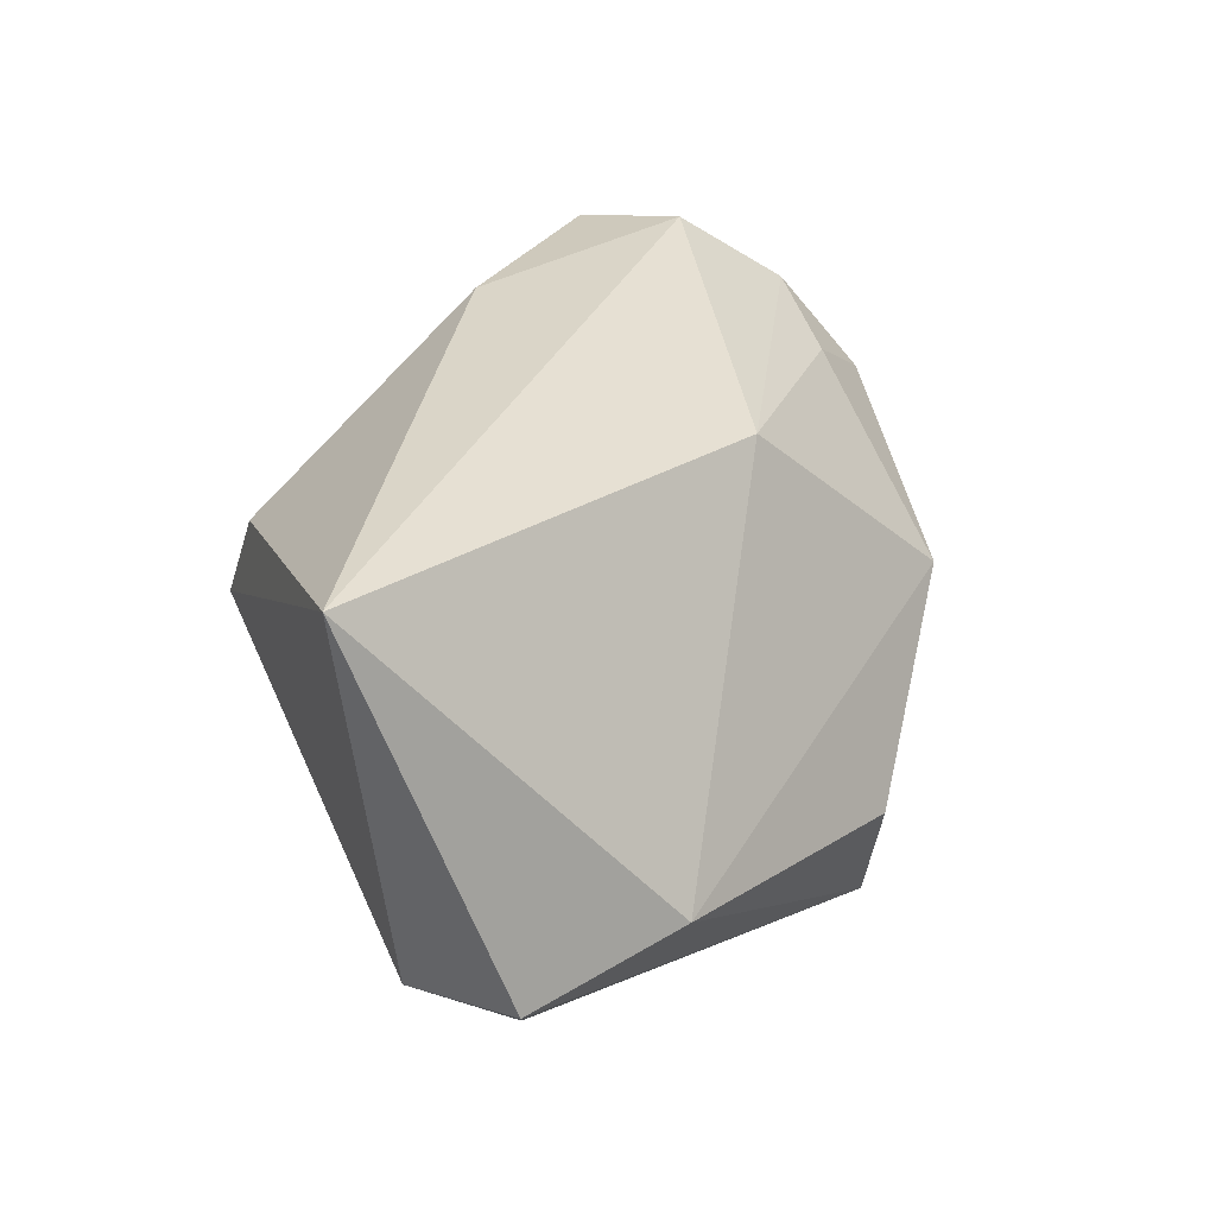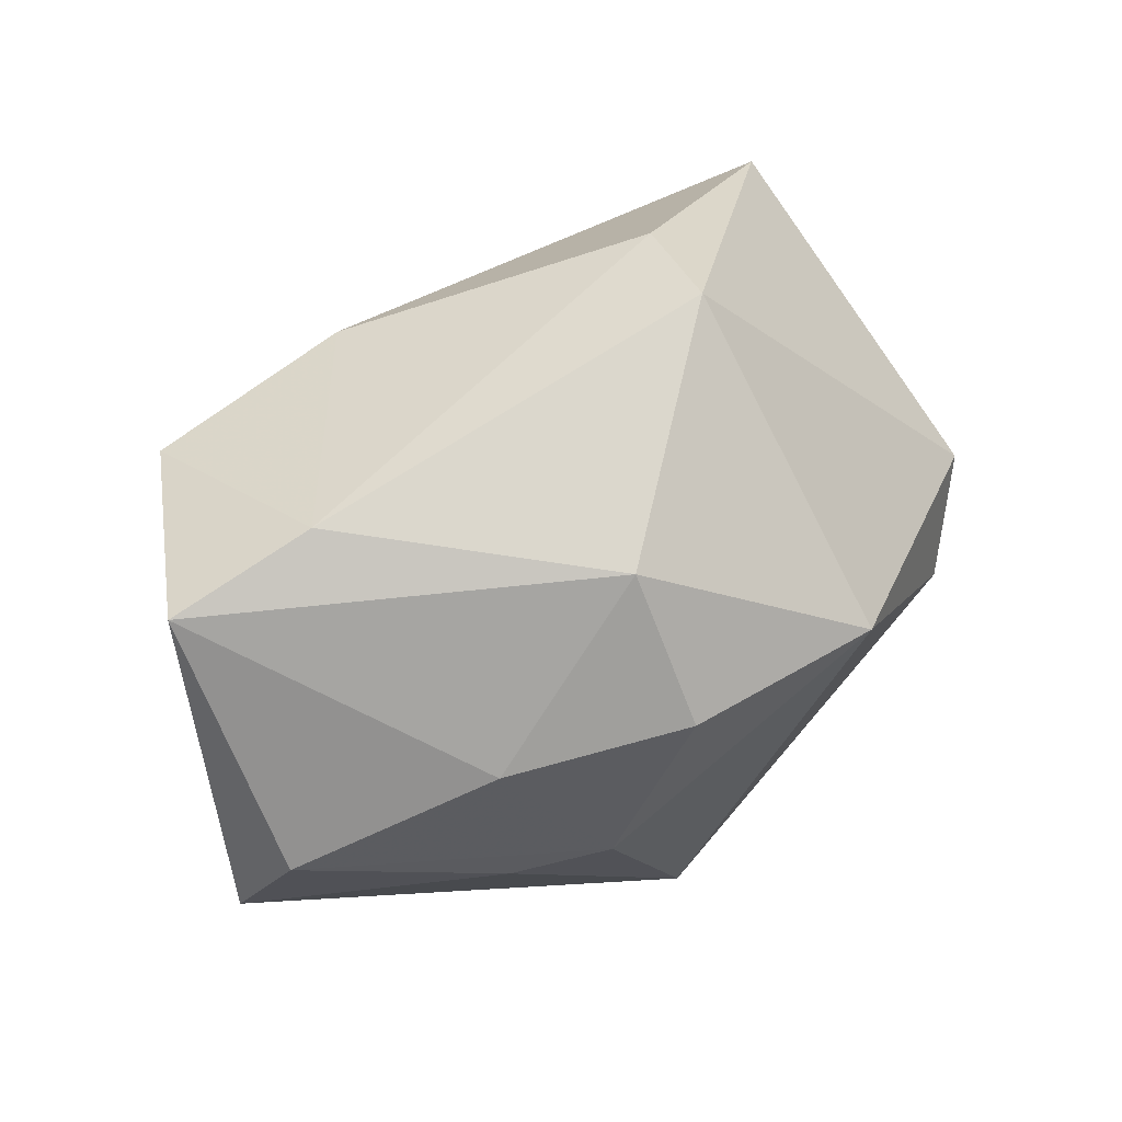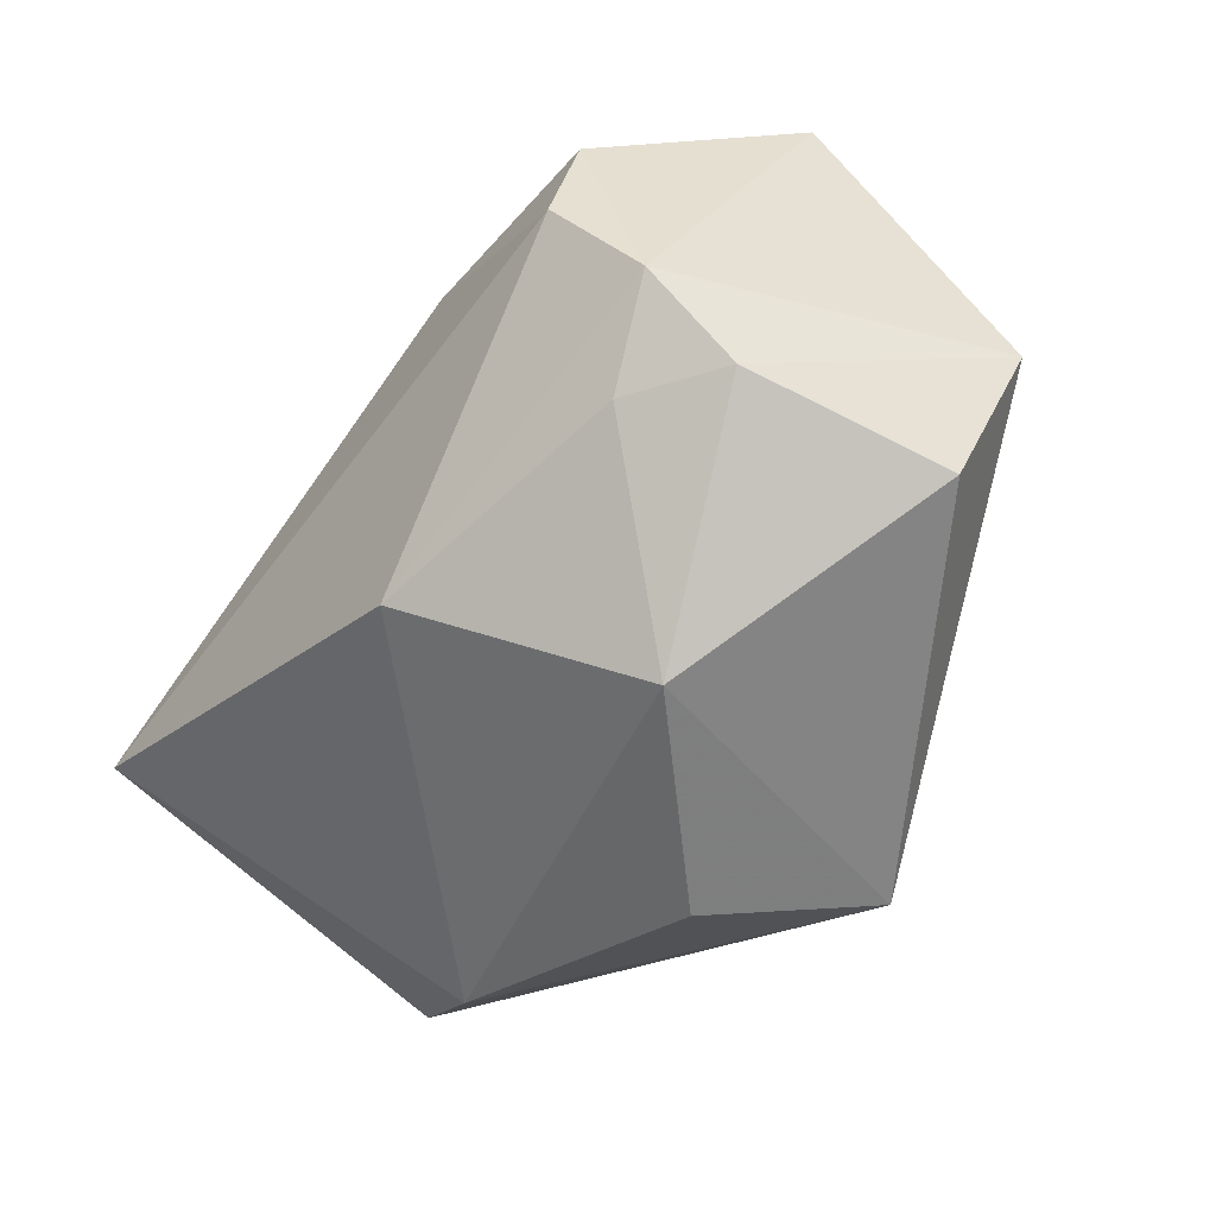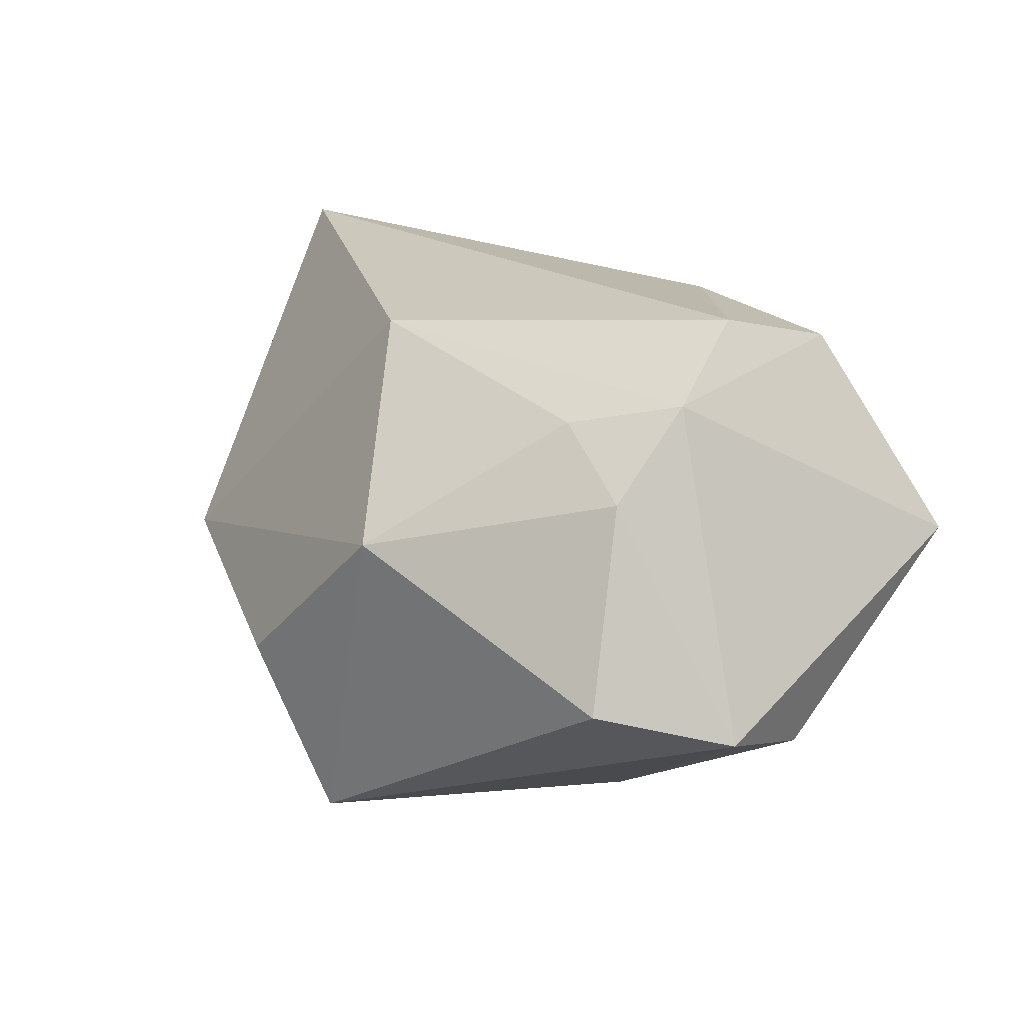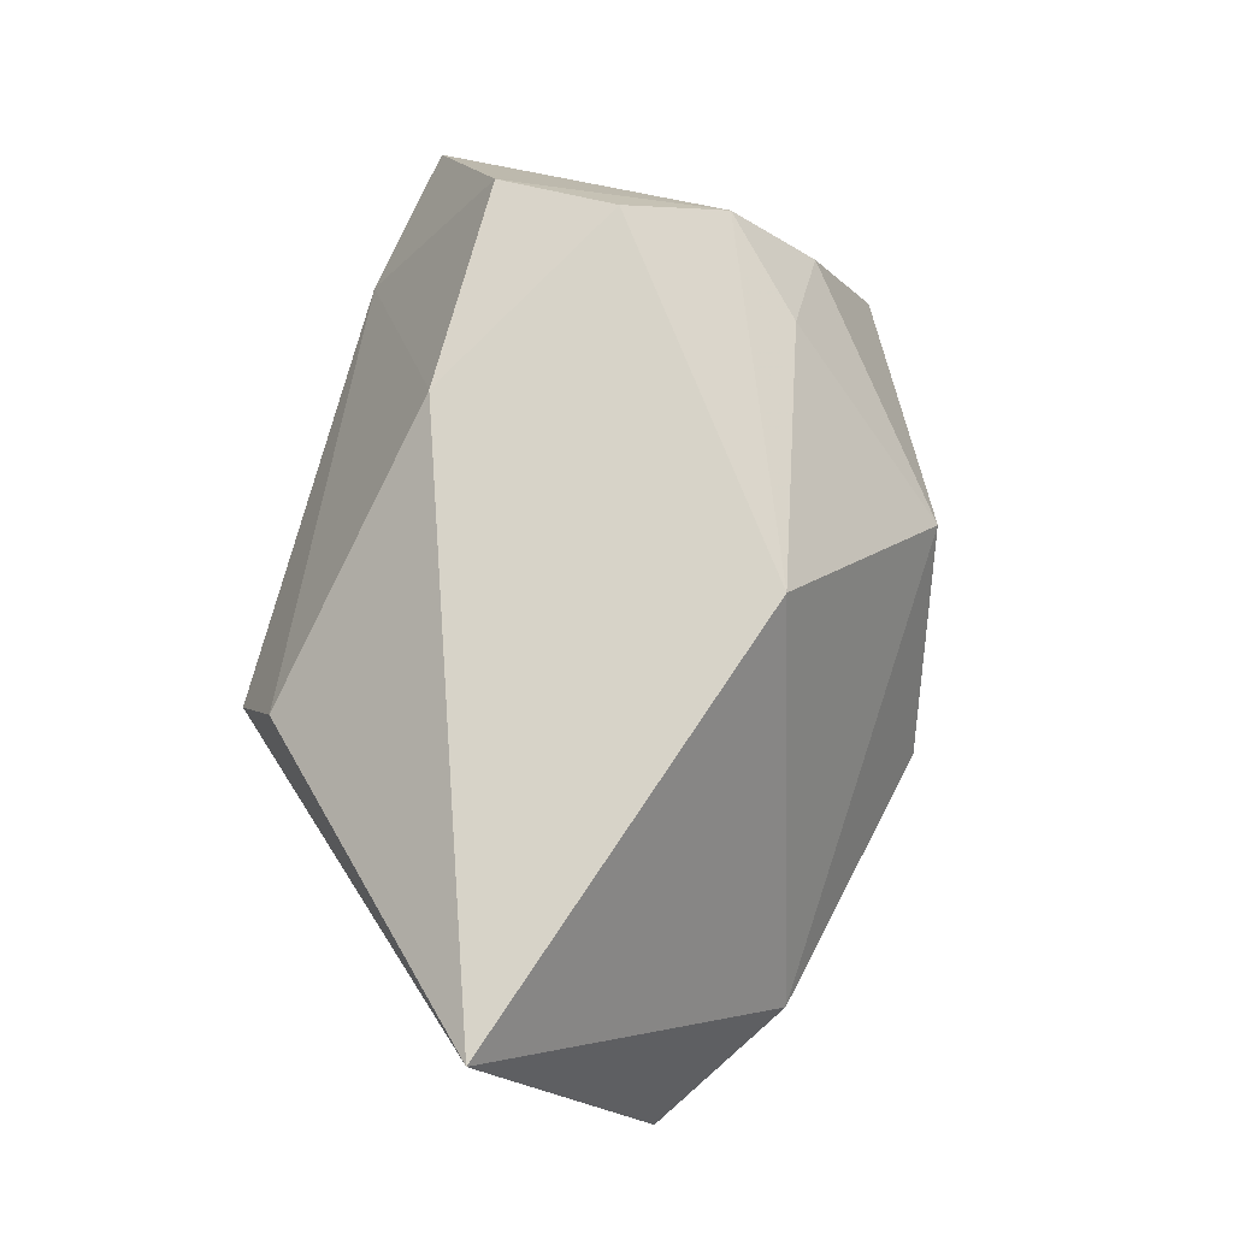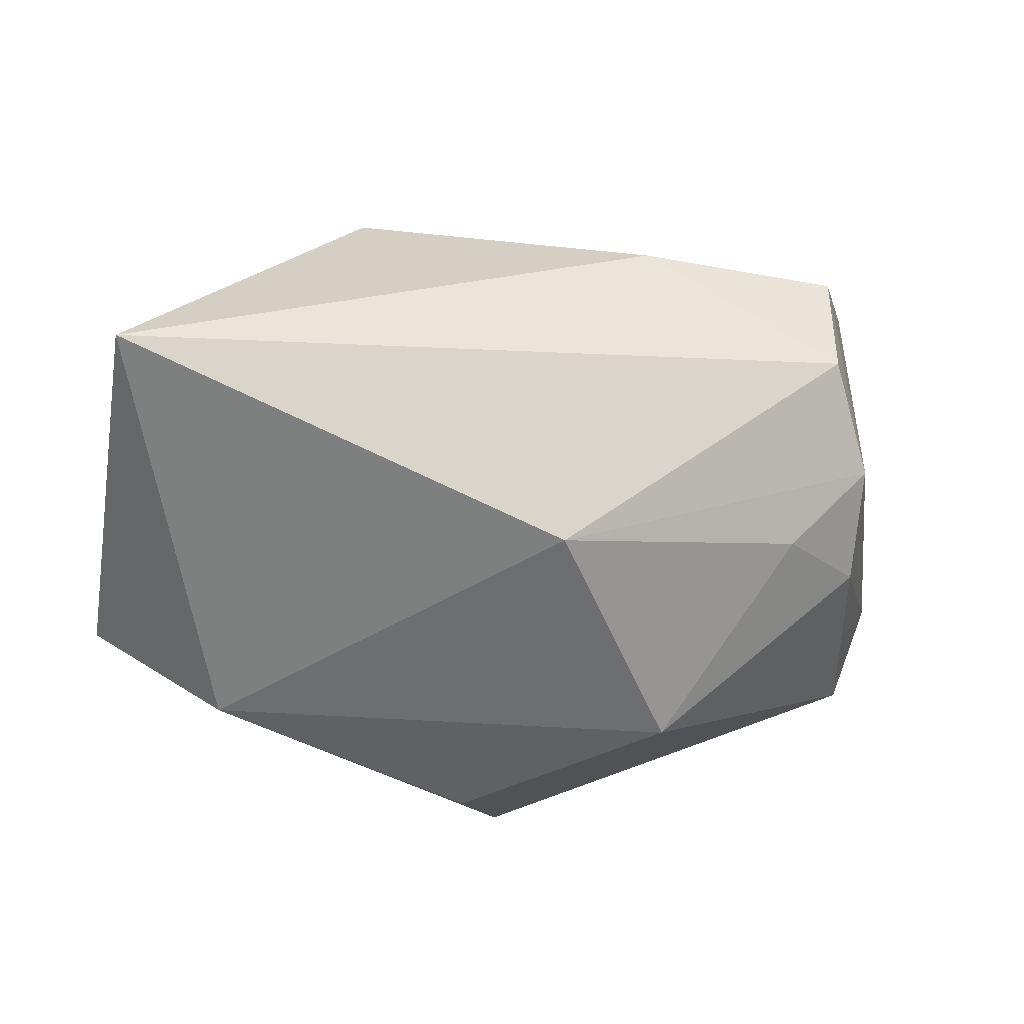
<metadata>
{"format":"obj","ext":"obj","renderer":"f3d","projection":"perspective","resolution":1024,"background":"white","views":[{"elev":35.1,"azim":-61.6,"up":"+Z"},{"elev":64.6,"azim":144.7,"up":"+Y"},{"elev":-48.6,"azim":54.7,"up":"+Y"},{"elev":17.7,"azim":58.4,"up":"+Z"},{"elev":75.3,"azim":-74.8,"up":"+Z"},{"elev":-27.0,"azim":-13.3,"up":"+Y"}]}
</metadata>
<code>
v 0.002532 0.02605 -0.01509
v 0.02957 0.01819 0.02451
v -0.0461 -0.001164 0.02839
v -0.01648 0.01215 -0.02768
v 0.03912 0.02724 0.004669
v 0.023 -0.001497 -0.02389
v -0.03448 -0.01082 -0.02018
v -0.04203 -0.003487 -0.01275
v -0.04431 -0.0167 -0.008737
v 0.004266 -0.02725 -0.02768
v 0.02888 0.006585 0.02729
v 0.008572 0.01804 0.0259
v 0.02124 0.0142 -0.02027
v -0.0004747 -0.01612 0.0243
v 0.003688 0.01475 -0.02665
v 0.04569 -0.00388 -0.01061
v 0.03483 -0.01074 0.0121
v -0.003214 -0.0319 -0.01069
v 0.02437 0.02978 0.003779
v 0.02594 -0.01069 0.01834
v 0.0409 0.007454 -0.01434
v 0.01487 -0.02803 0.005438
v -0.03097 -0.0257 -0.004834
v -0.01838 0.02978 0.00329
v 0.03973 -0.01654 -0.006978
v 0.03383 -0.002478 0.02063
v -0.02028 0.02521 0.01375
v 0.01354 -0.001138 -0.02768
f 28 10 4
f 4 10 7
f 10 9 7
f 10 16 25
f 25 22 10
f 10 22 18
f 6 16 10
f 10 28 6
f 14 22 20
f 4 7 8
f 8 7 9
f 14 11 3
f 3 8 9
f 23 3 9
f 23 9 10
f 10 18 23
f 23 18 22
f 14 3 23
f 23 22 14
f 26 11 14
f 14 20 26
f 26 2 11
f 22 25 17
f 17 20 22
f 17 26 20
f 17 25 16
f 16 26 17
f 4 8 24
f 24 3 27
f 8 3 24
f 24 27 19
f 27 3 12
f 19 27 12
f 12 2 19
f 11 2 12
f 12 3 11
f 21 6 28
f 28 13 21
f 16 6 21
f 15 28 4
f 15 13 28
f 5 21 13
f 19 2 5
f 16 21 5
f 5 26 16
f 2 26 5
f 13 15 1
f 1 5 13
f 19 5 1
f 1 24 19
f 4 24 1
f 1 15 4

</code>
